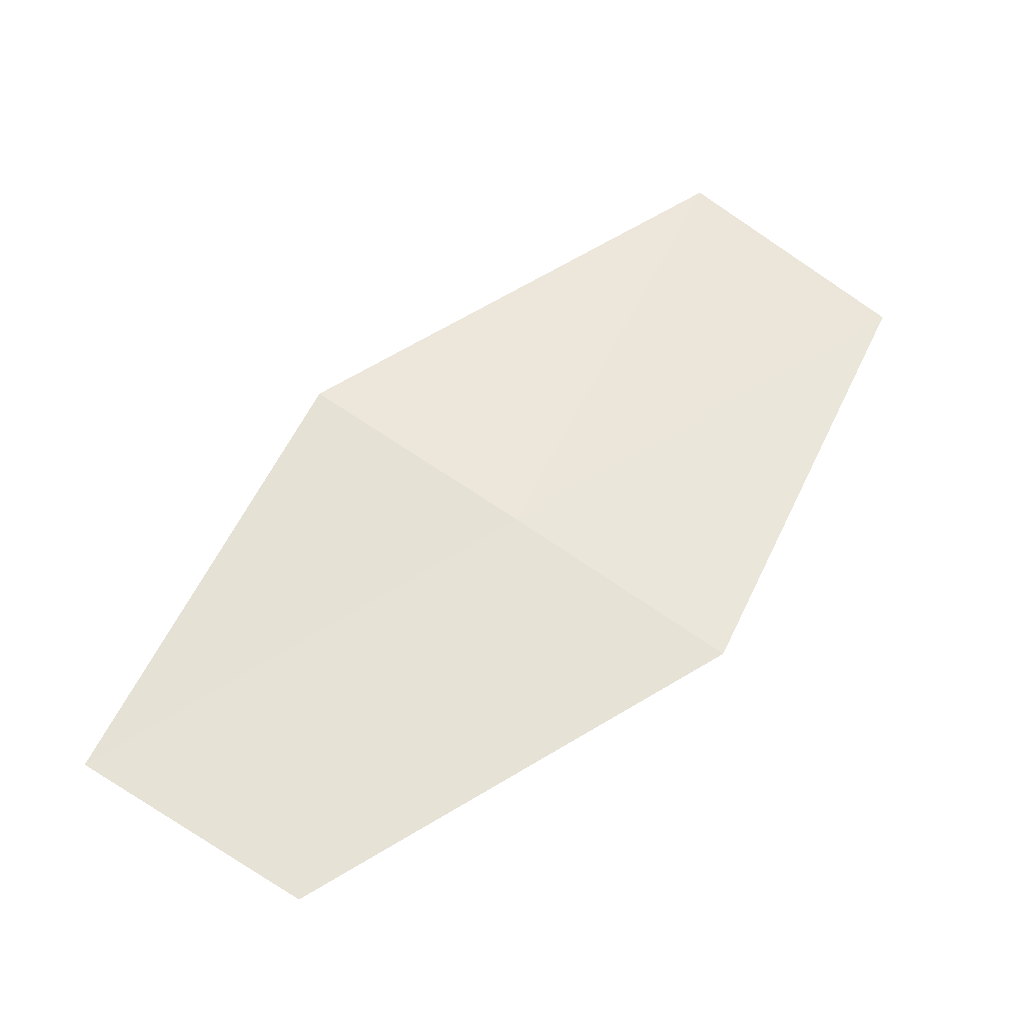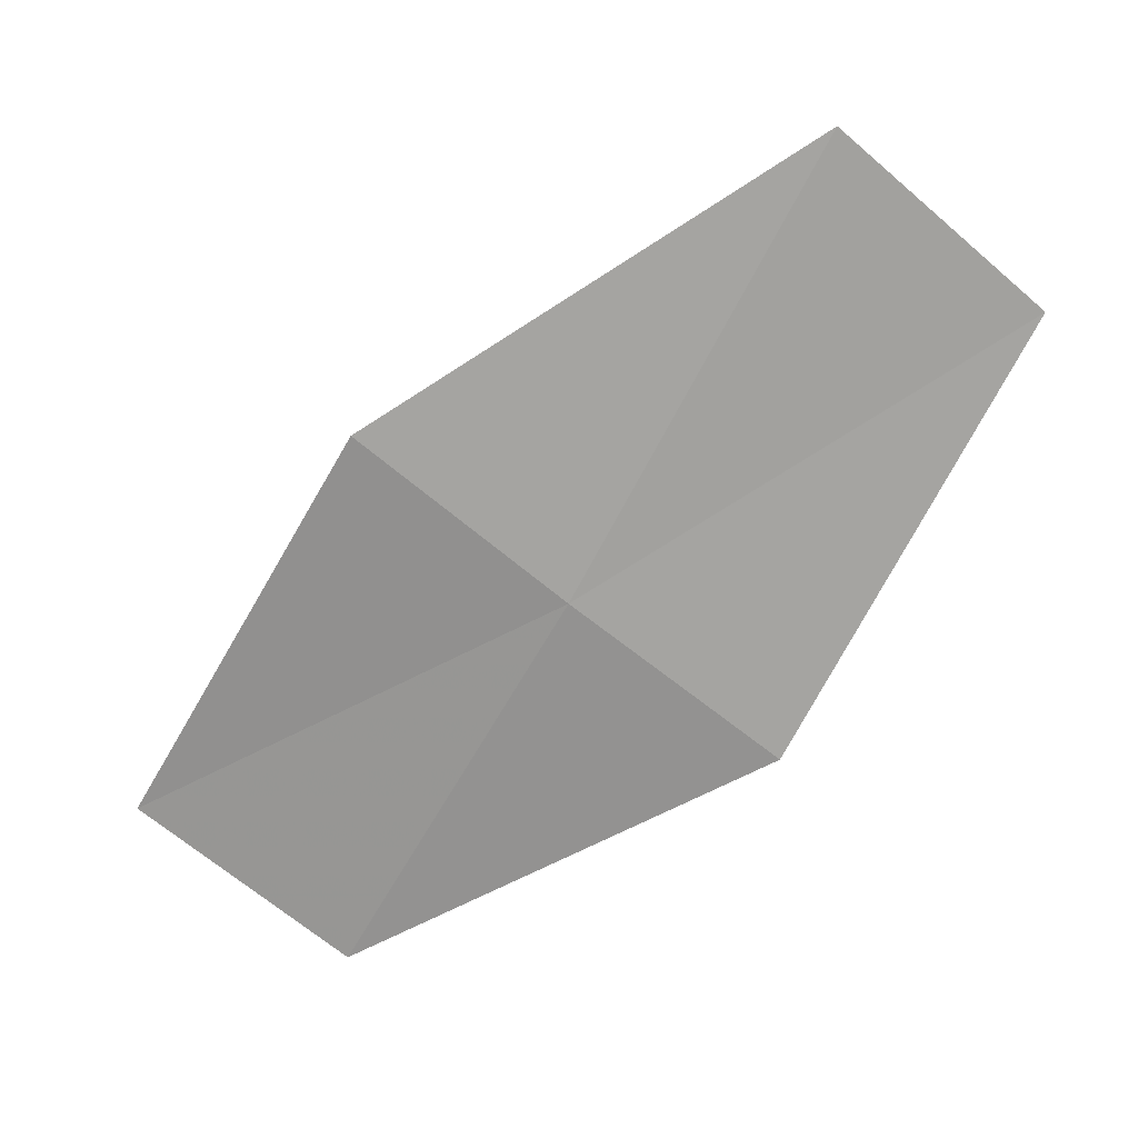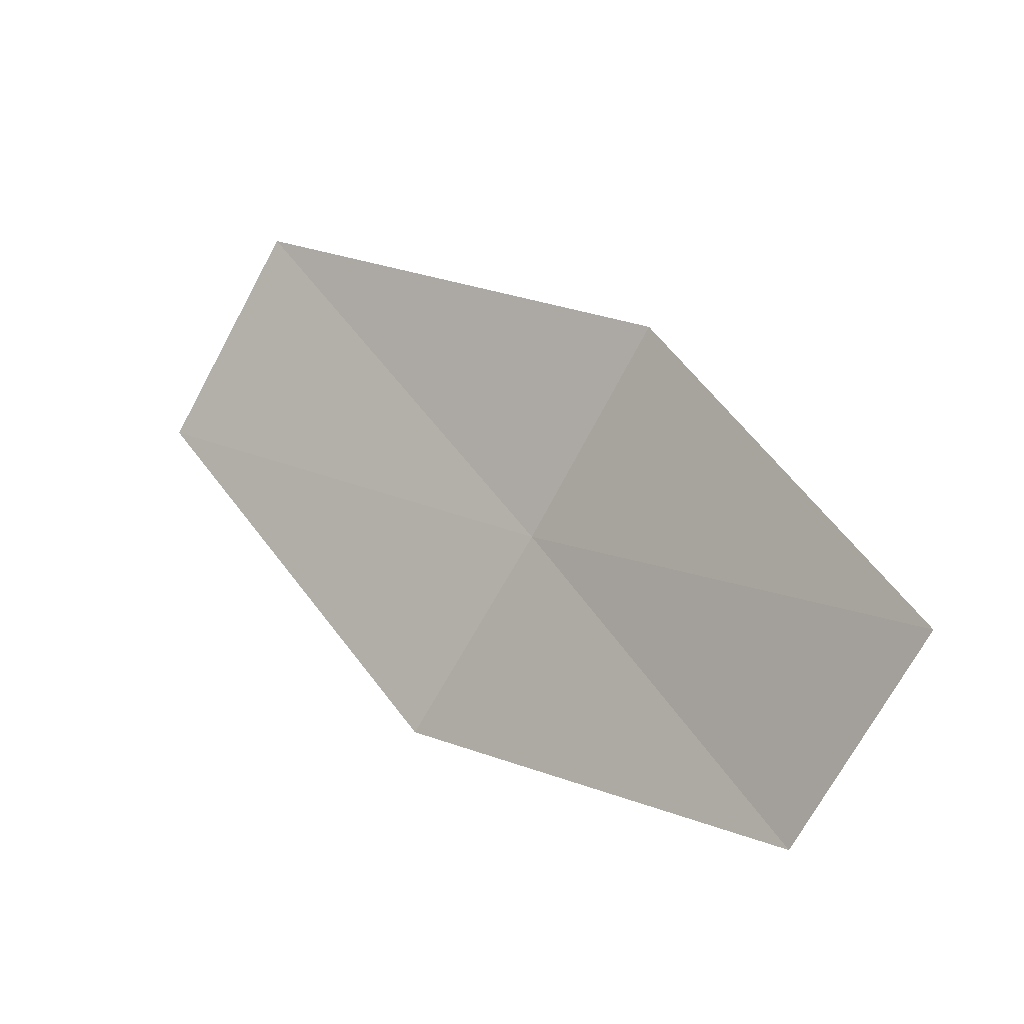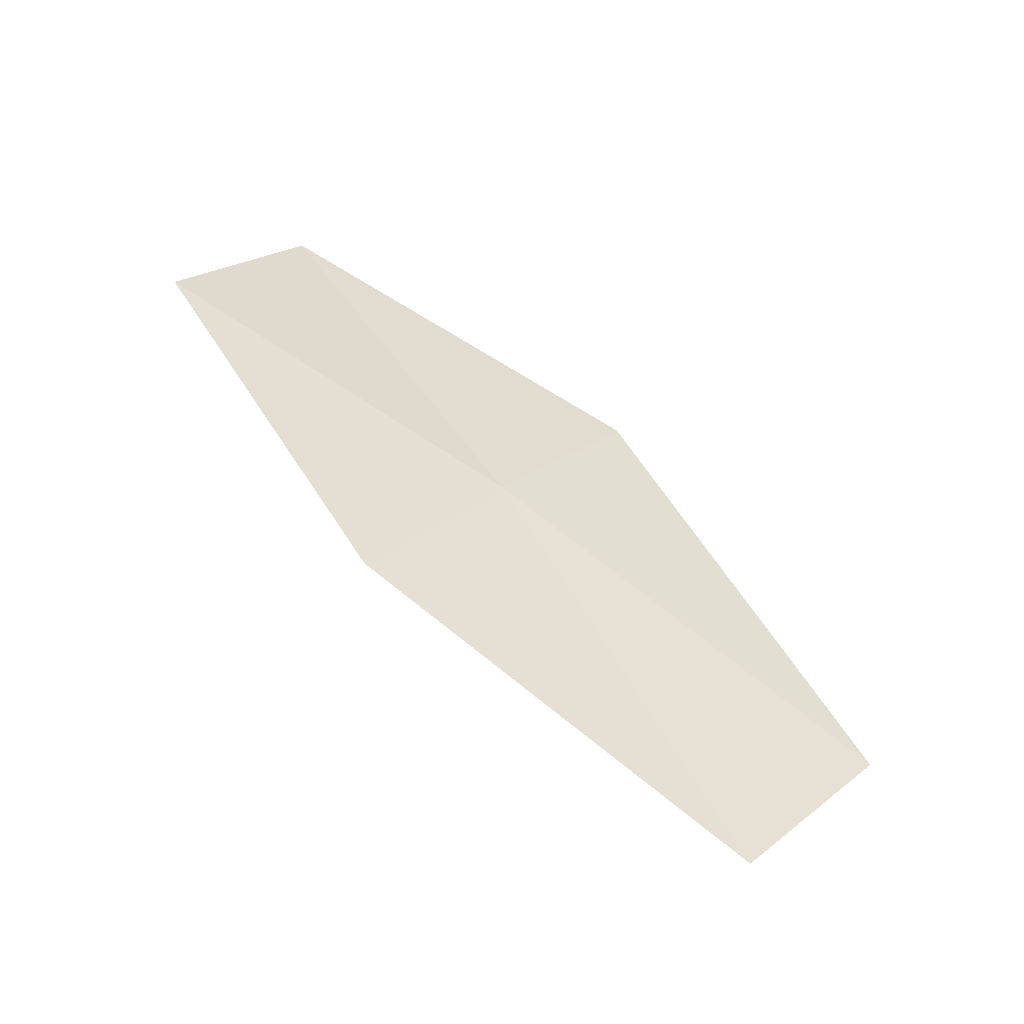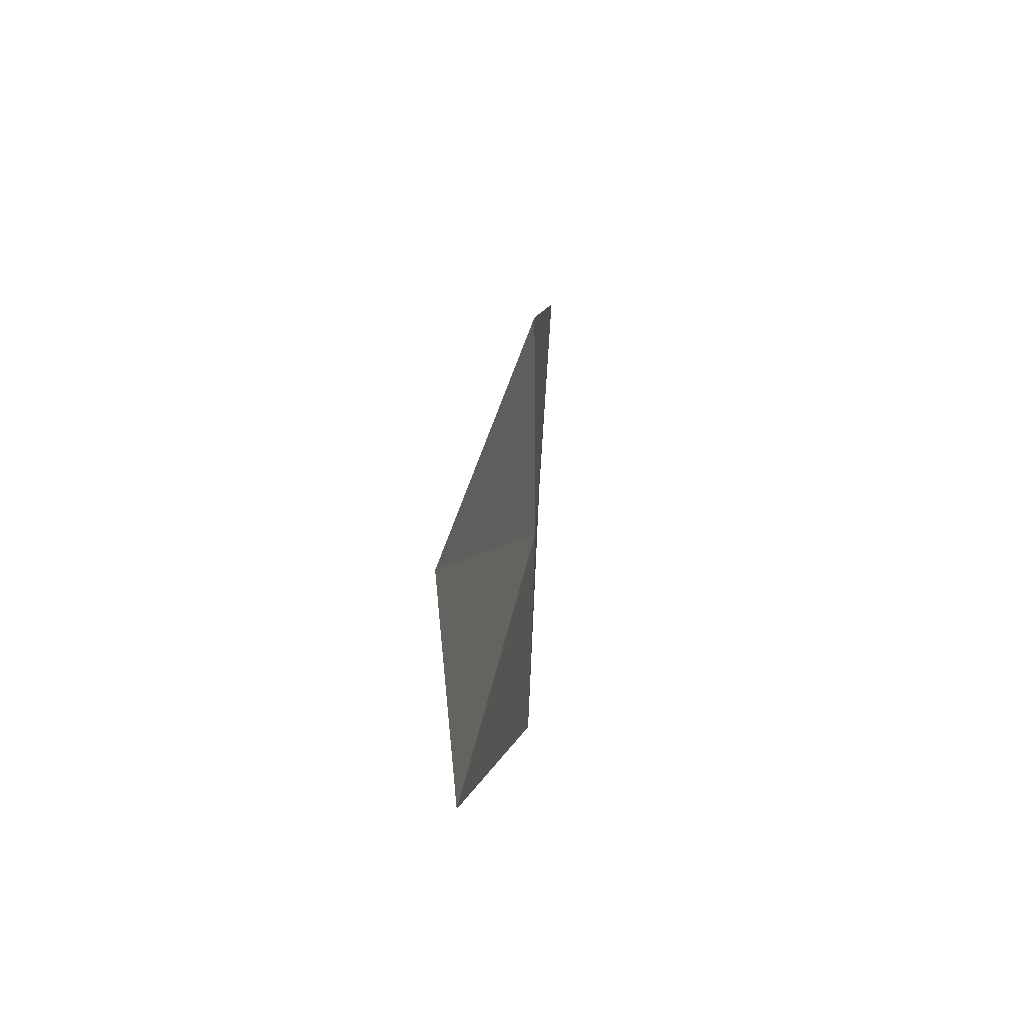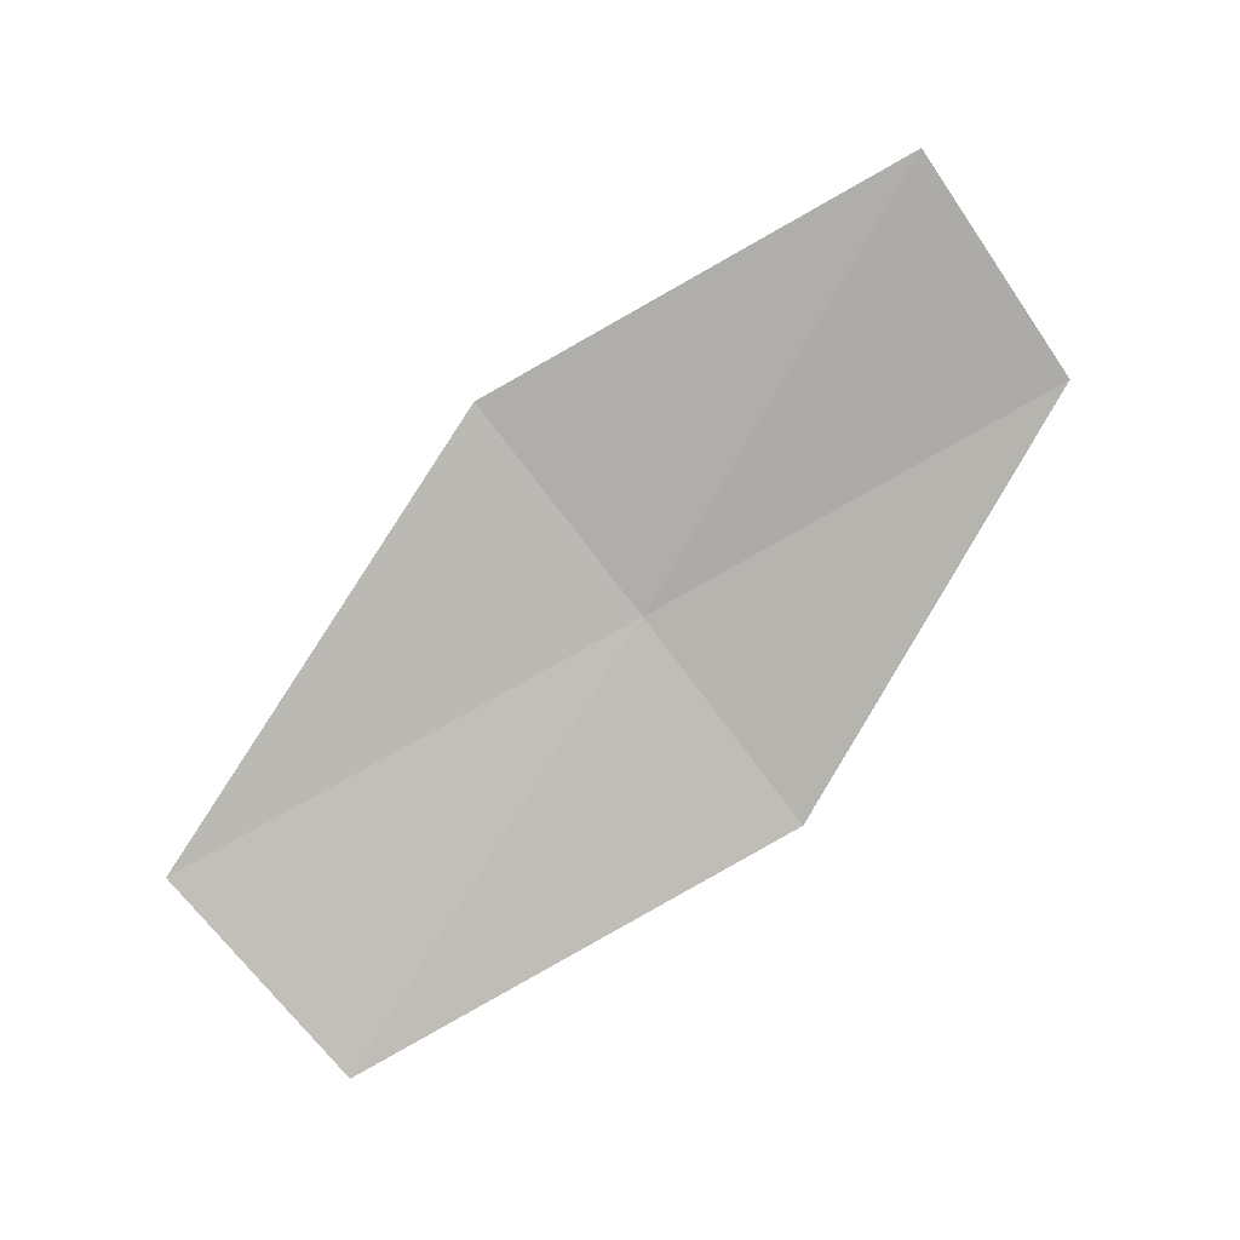
<metadata>
{"format":"obj","ext":"obj","renderer":"f3d","projection":"perspective","resolution":1024,"background":"white","views":[{"elev":-8.4,"azim":-97.4,"up":"+Z"},{"elev":40.5,"azim":-89.7,"up":"+Z"},{"elev":-33.8,"azim":126.2,"up":"+Z"},{"elev":-49.2,"azim":-92.9,"up":"+Y"},{"elev":64.2,"azim":-153.6,"up":"+Y"},{"elev":5.1,"azim":105.1,"up":"+Y"}]}
</metadata>
<code>
v 12.71 123.9 25.72
v 13.73 122.5 28.1
v 13.37 121.4 27.2
v 12.35 122.7 24.89
v 13.14 125.1 26.54
v 12.11 125.2 23.48
v 12.59 126.4 24.23
f 1 2 3
f 1 3 4
f 1 5 2
f 1 4 6
f 1 7 5
f 1 6 7

</code>
